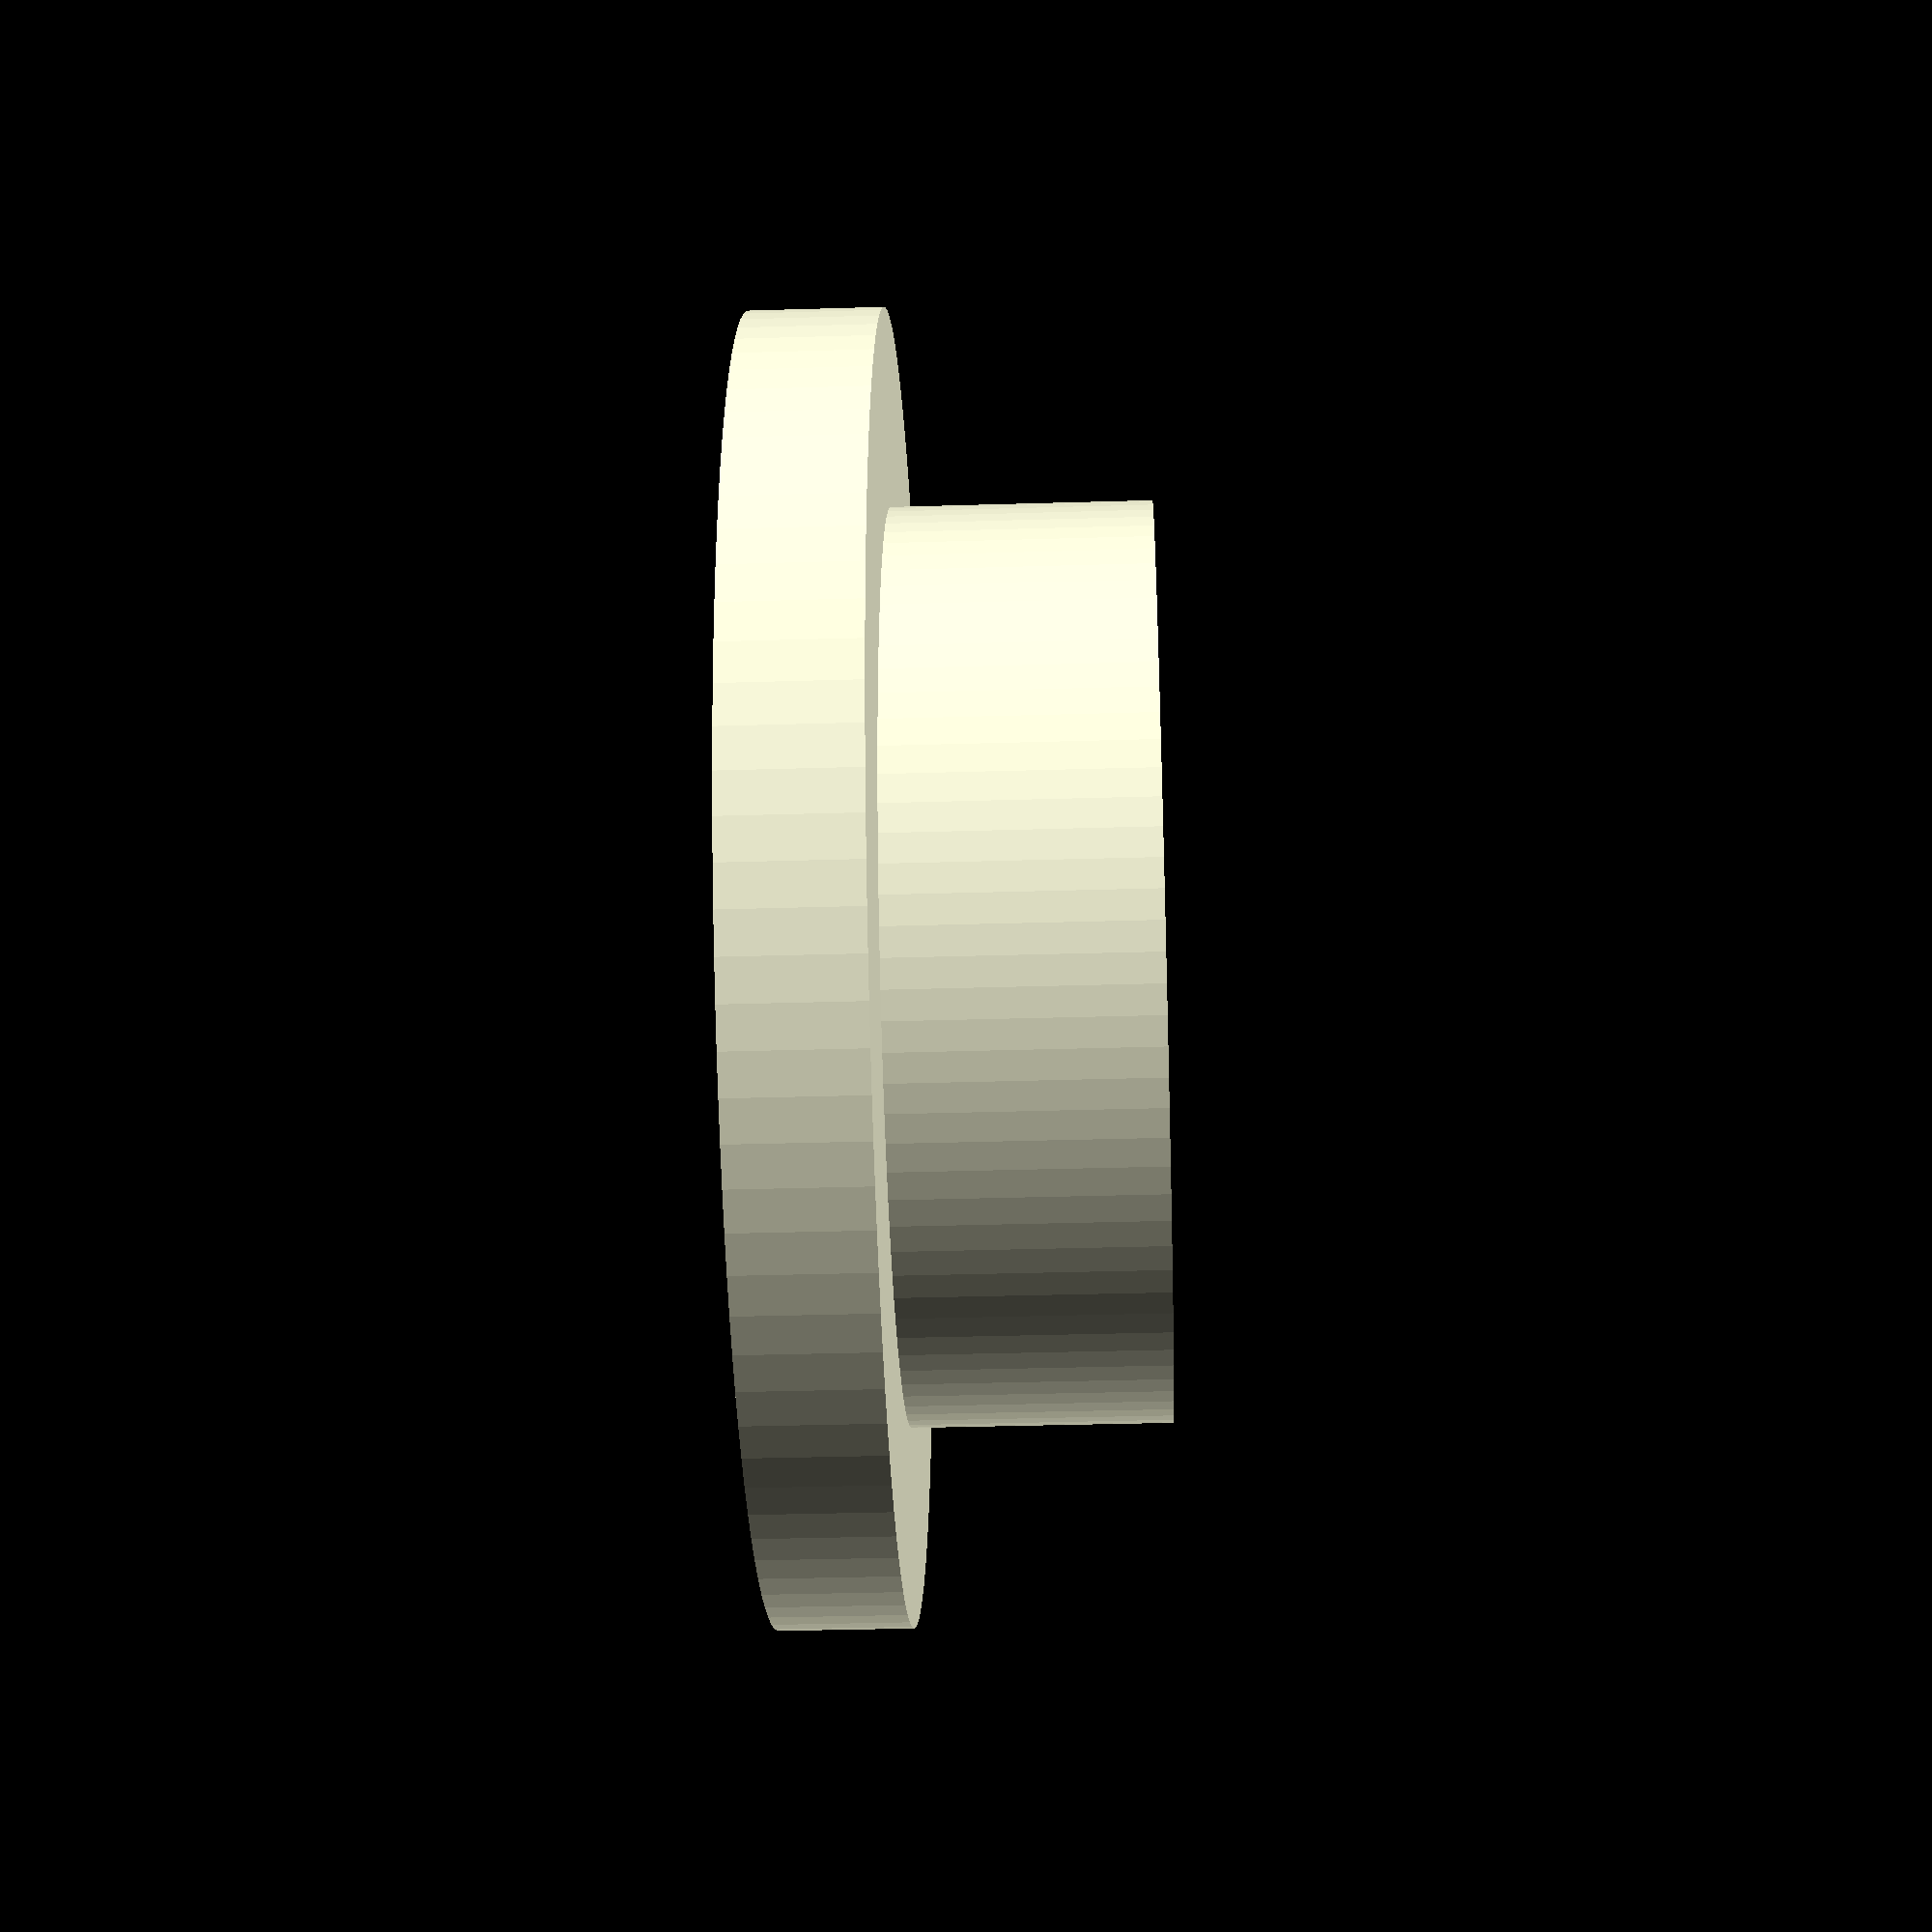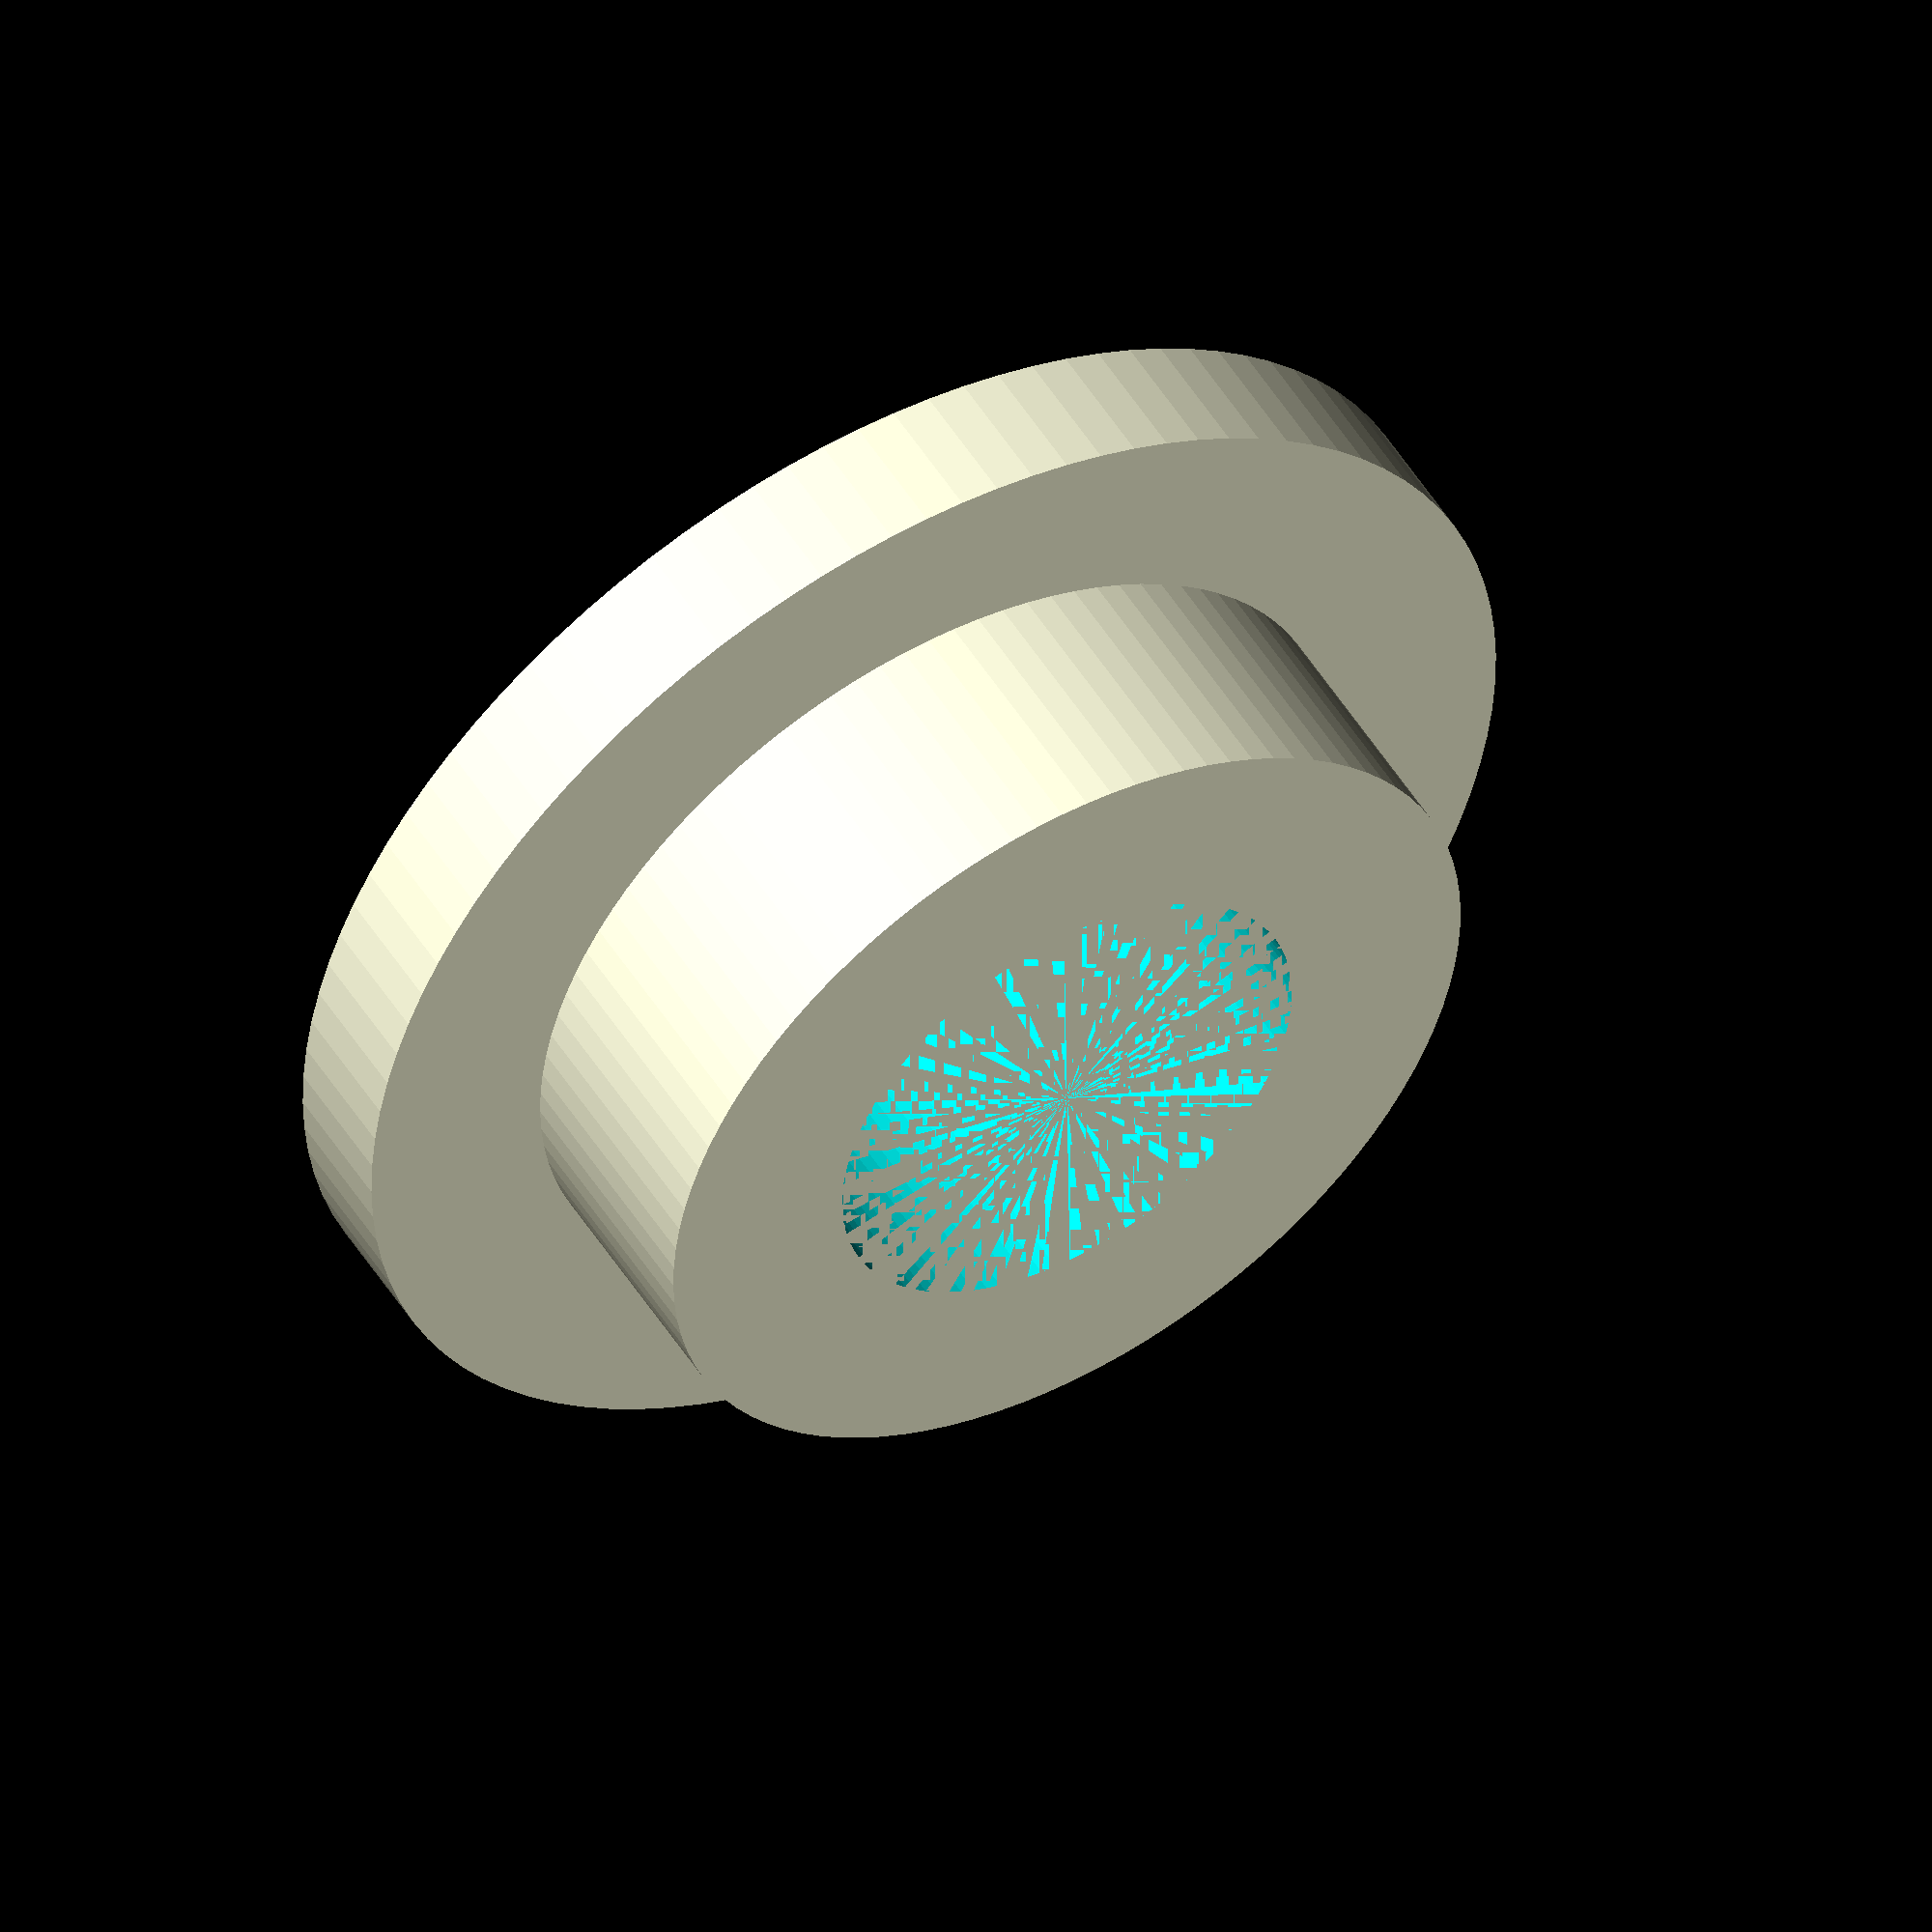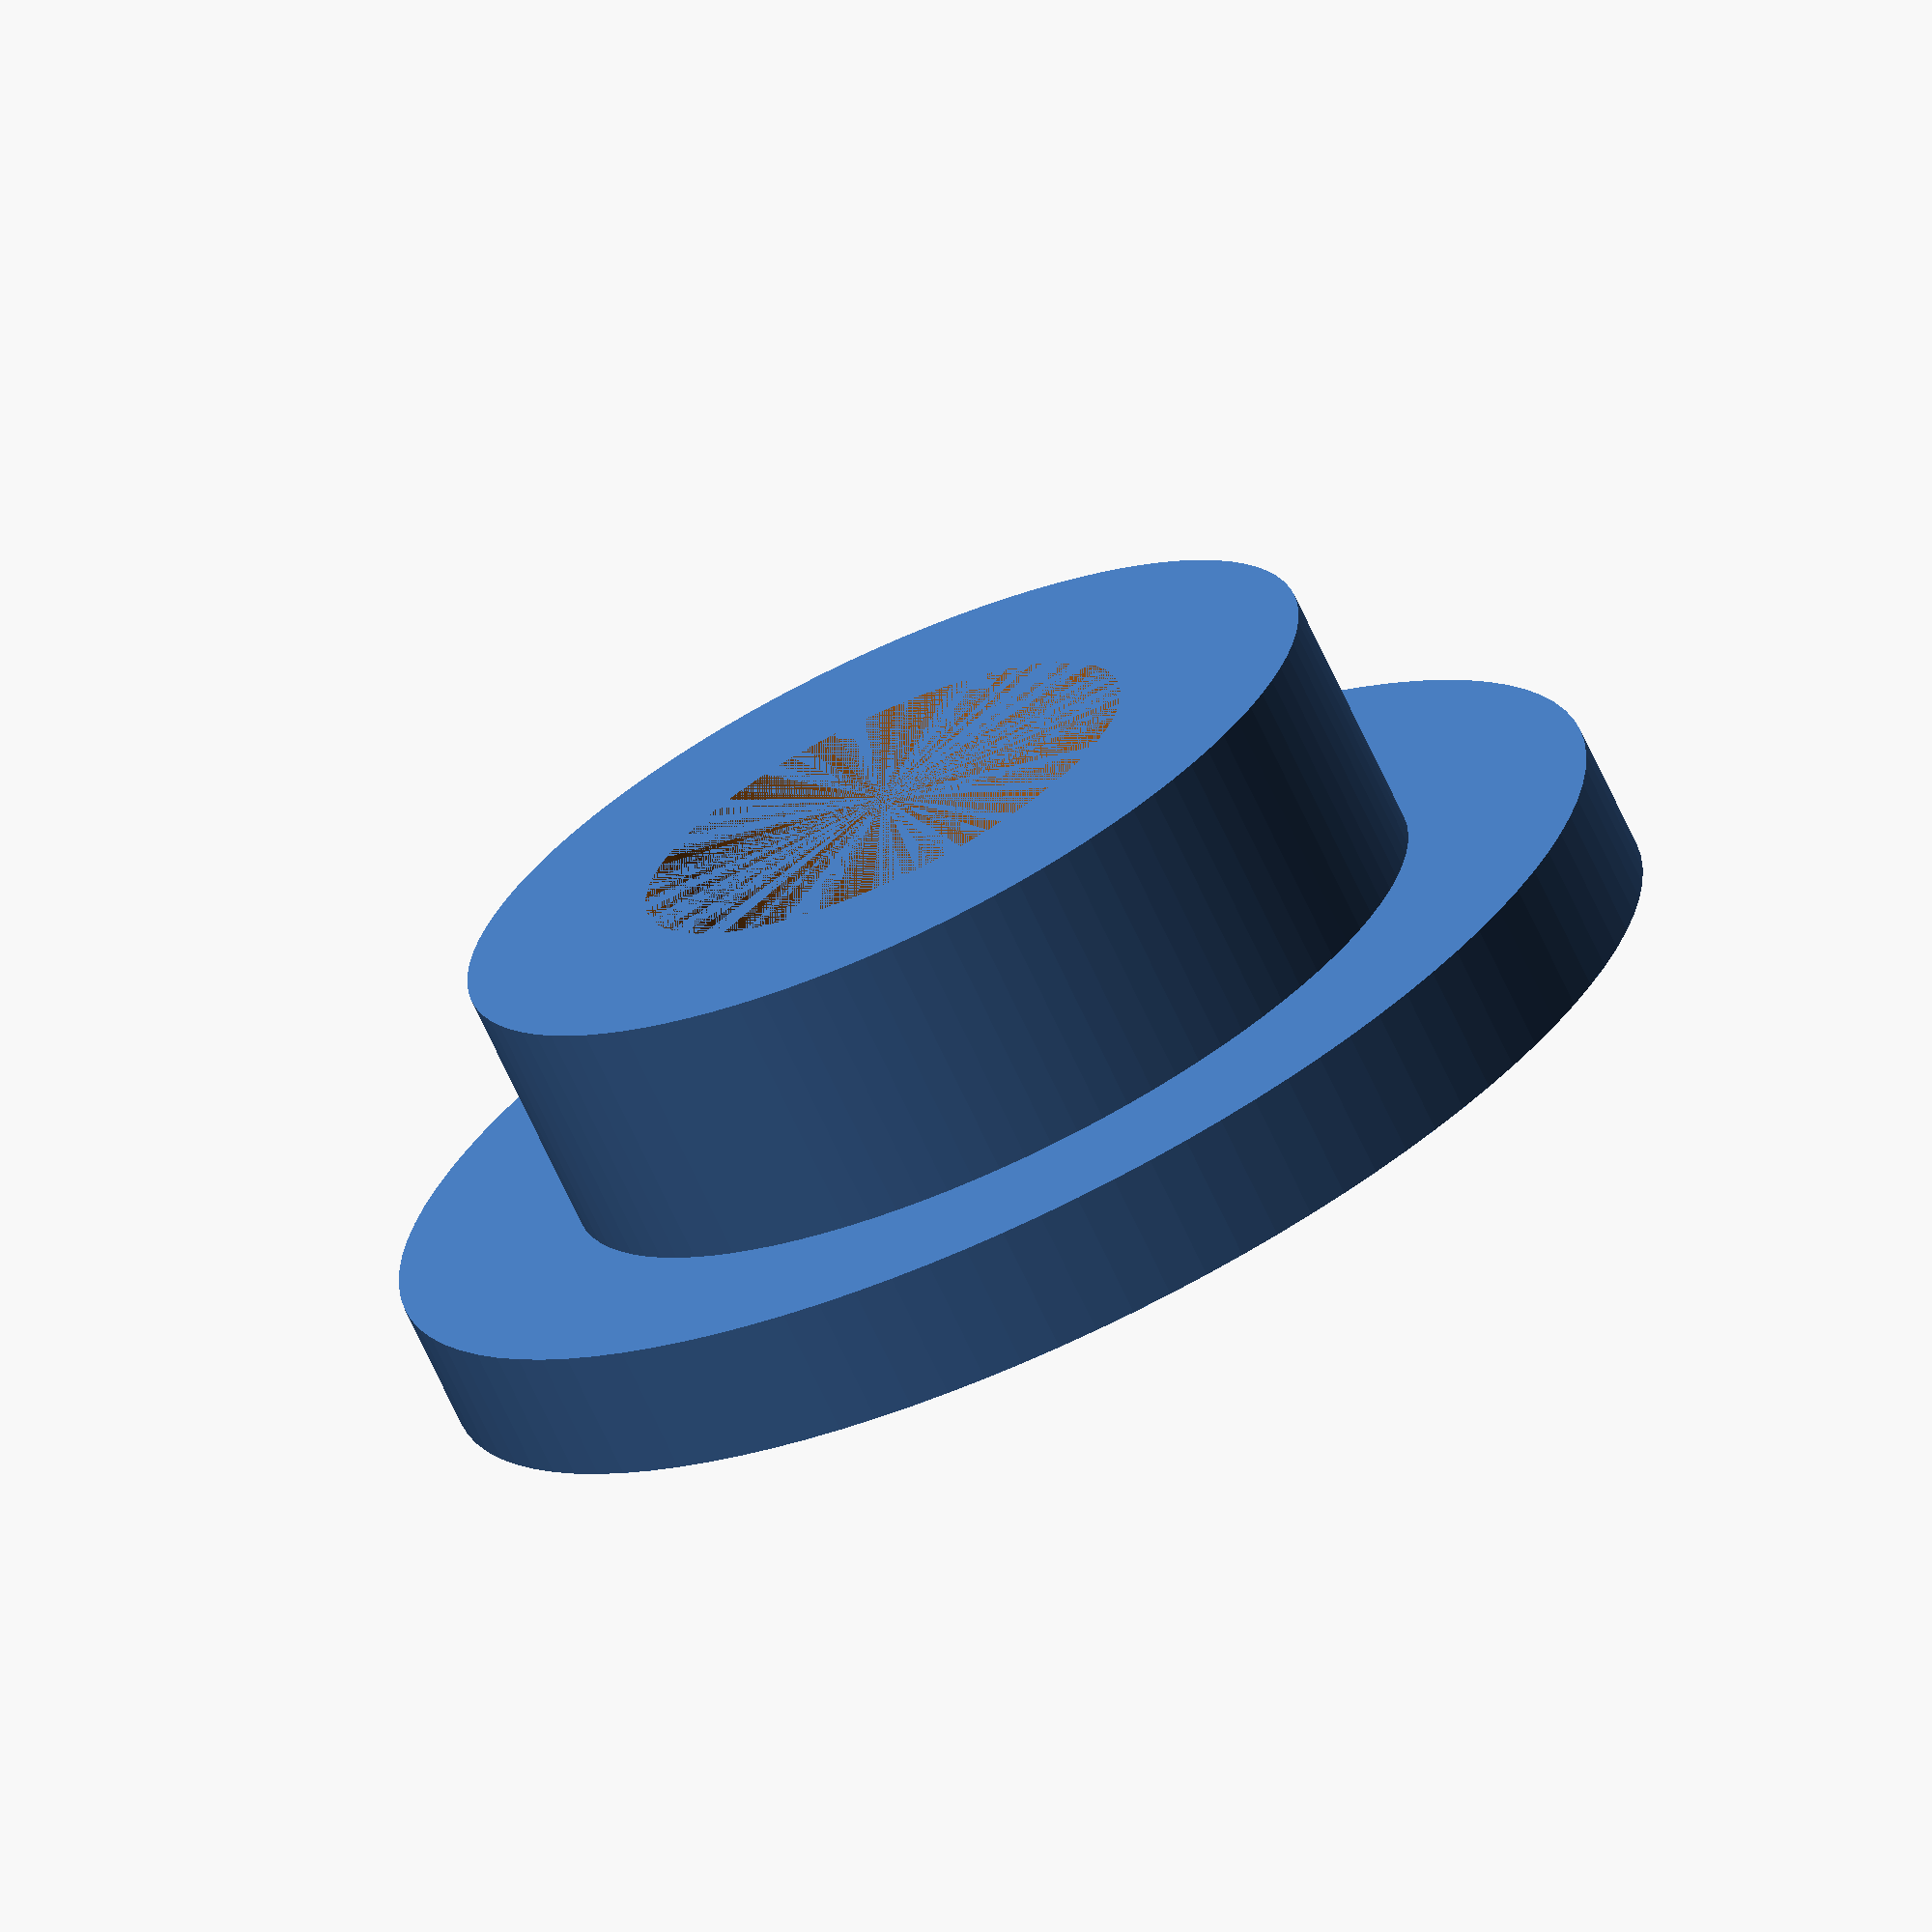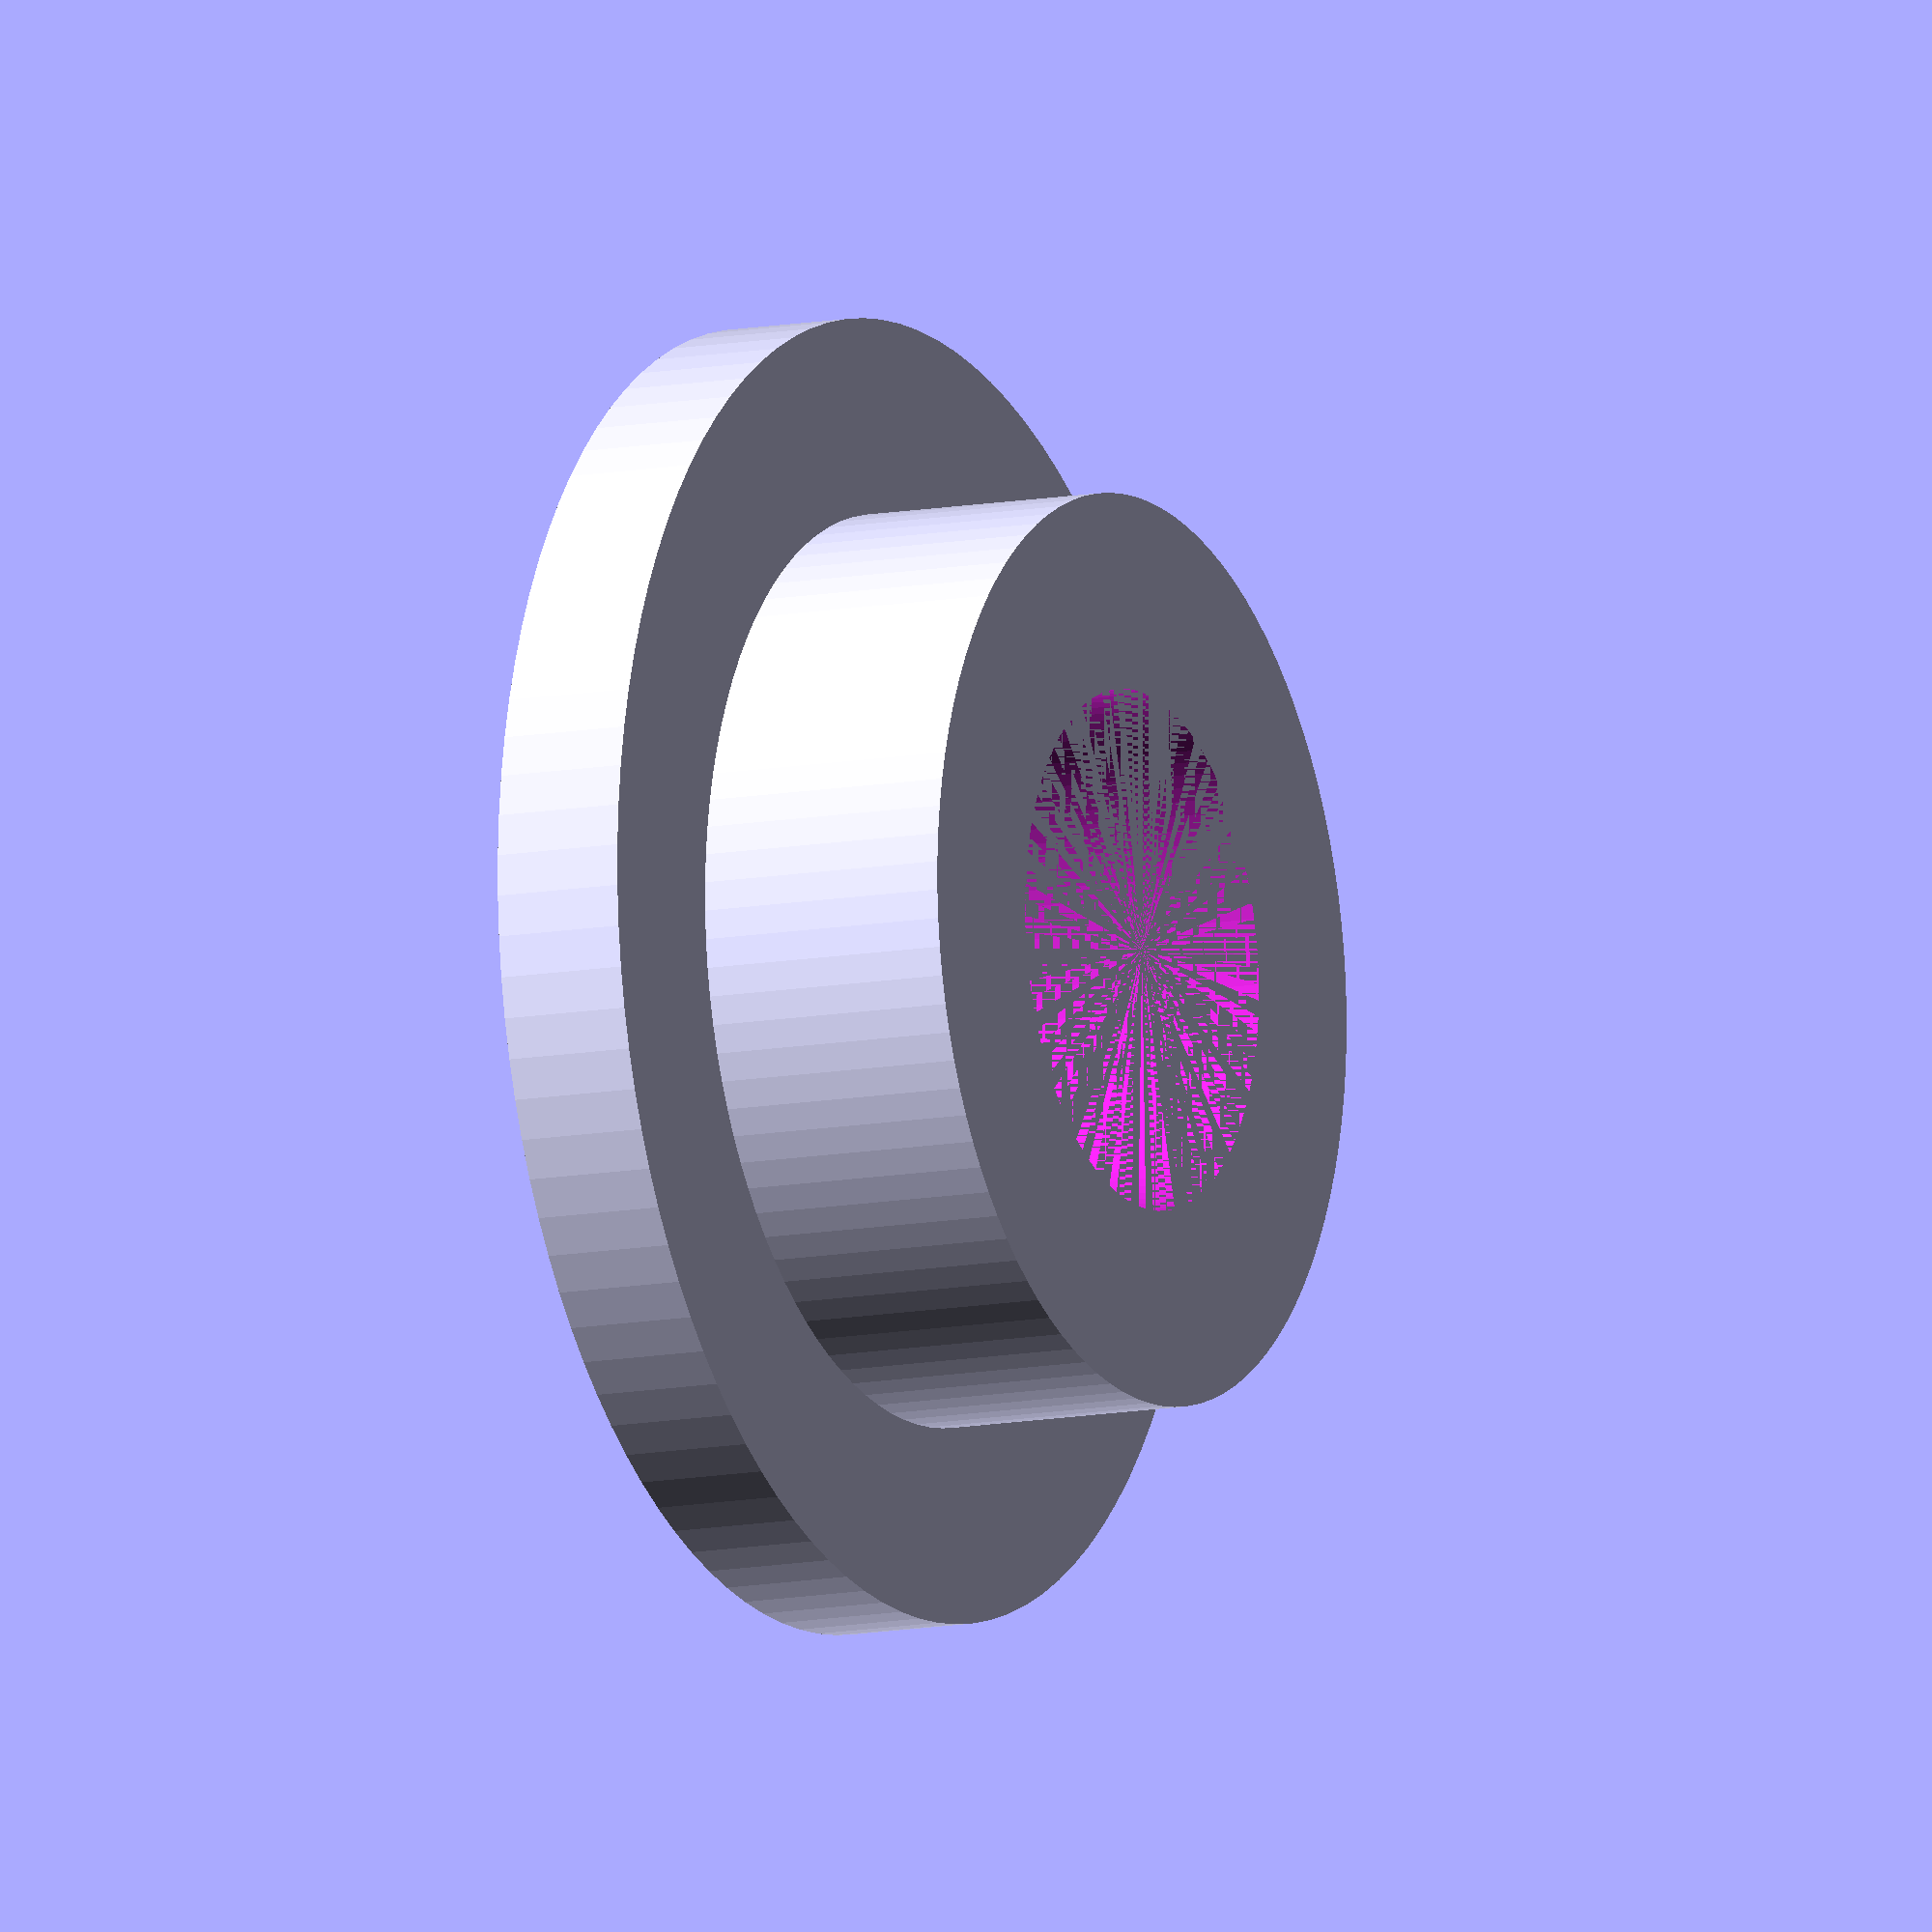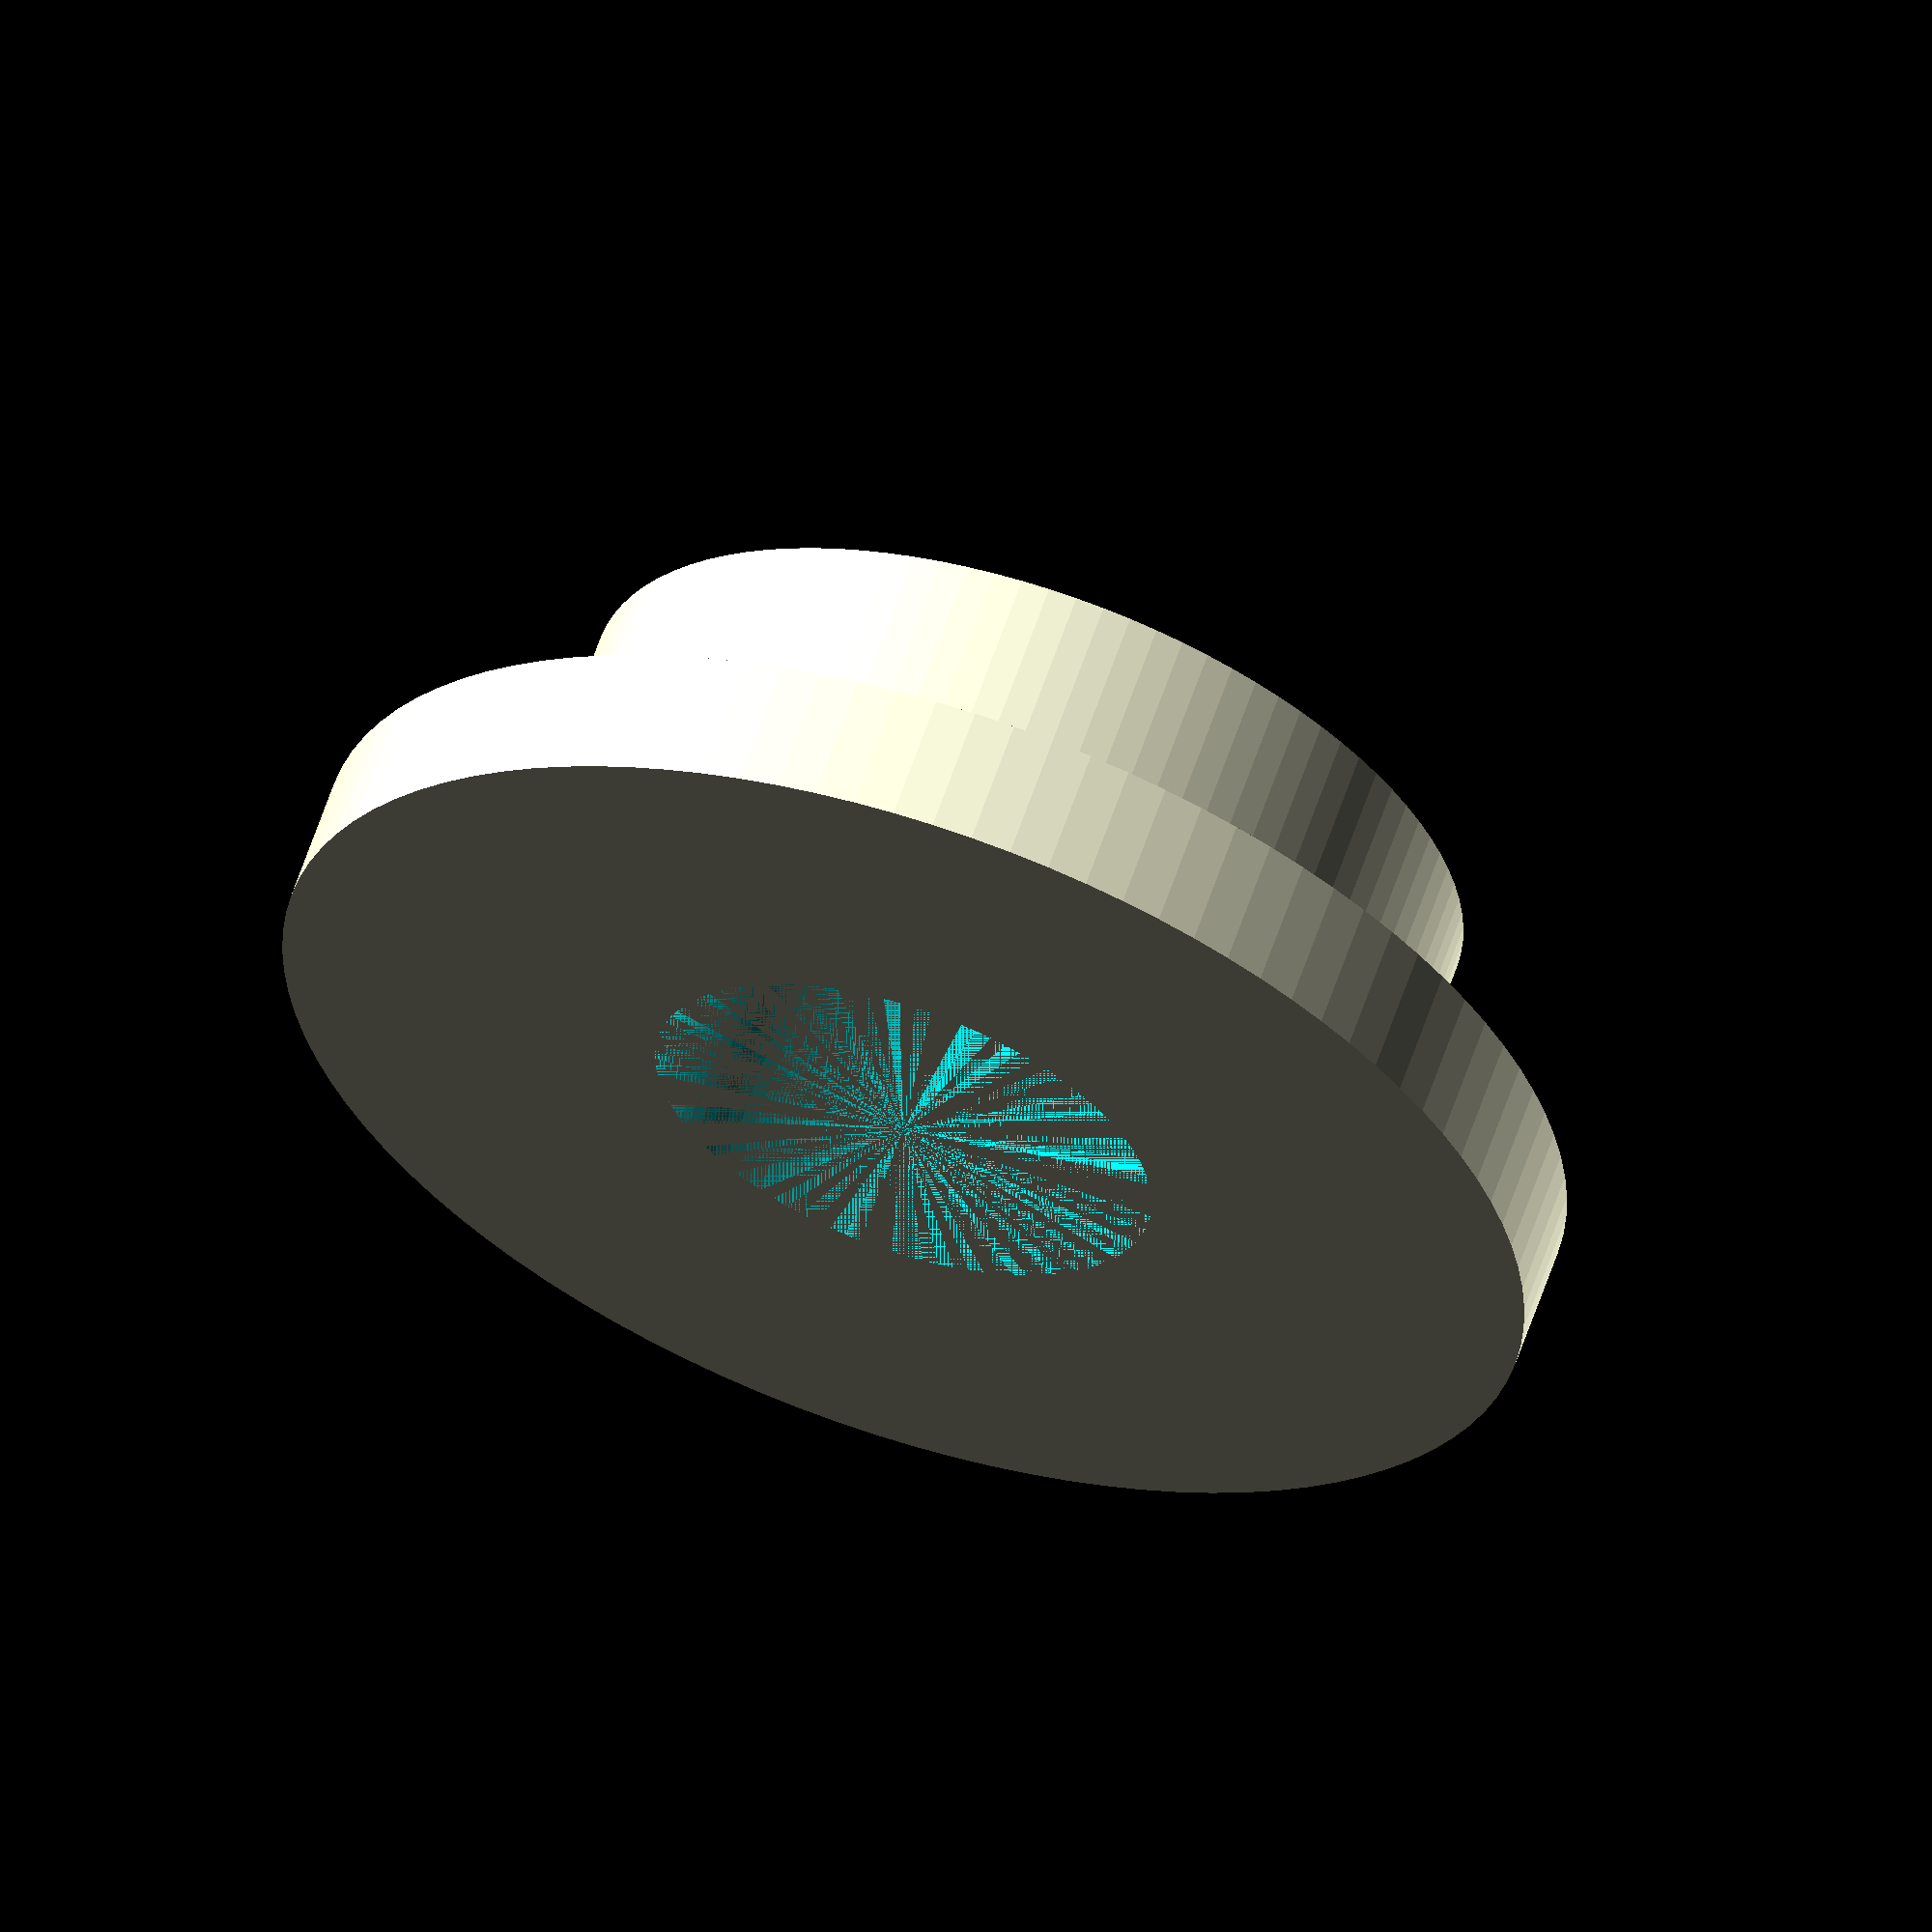
<openscad>
// variables
height = 3; // [1:100]
pipe_height_in_percent = 66; // [0:100]
washer_diameter = 10; // [1:99]
pipe_diamater = 7; // [1:100]
hole = 1; // [1:Yes,0:No]
hole_diameter = 4; // [1:100]
resolution = 100; // [100:rough,150:middle,200:fine]


// model
difference(){
	union(){
		cylinder(h=height/100*(100-pipe_height_in_percent),r1=washer_diameter/2,r2=washer_diameter/2,$fn=resolution);
		translate([0,0,height/100*(100-pipe_height_in_percent)]) cylinder(h=height/100*pipe_height_in_percent,r1=pipe_diamater/2,r2=pipe_diamater/2,$fn=resolution);
	}
	if(hole==1){
		cylinder(h=height,r1=hole_diameter/2,r2=hole_diameter/2,$fn=resolution);
	}
}

</openscad>
<views>
elev=34.7 azim=297.6 roll=272.3 proj=p view=solid
elev=128.5 azim=308.9 roll=210.9 proj=o view=solid
elev=250.6 azim=168.2 roll=155.0 proj=o view=solid
elev=190.6 azim=286.1 roll=243.5 proj=o view=solid
elev=298.6 azim=314.1 roll=198.6 proj=o view=solid
</views>
